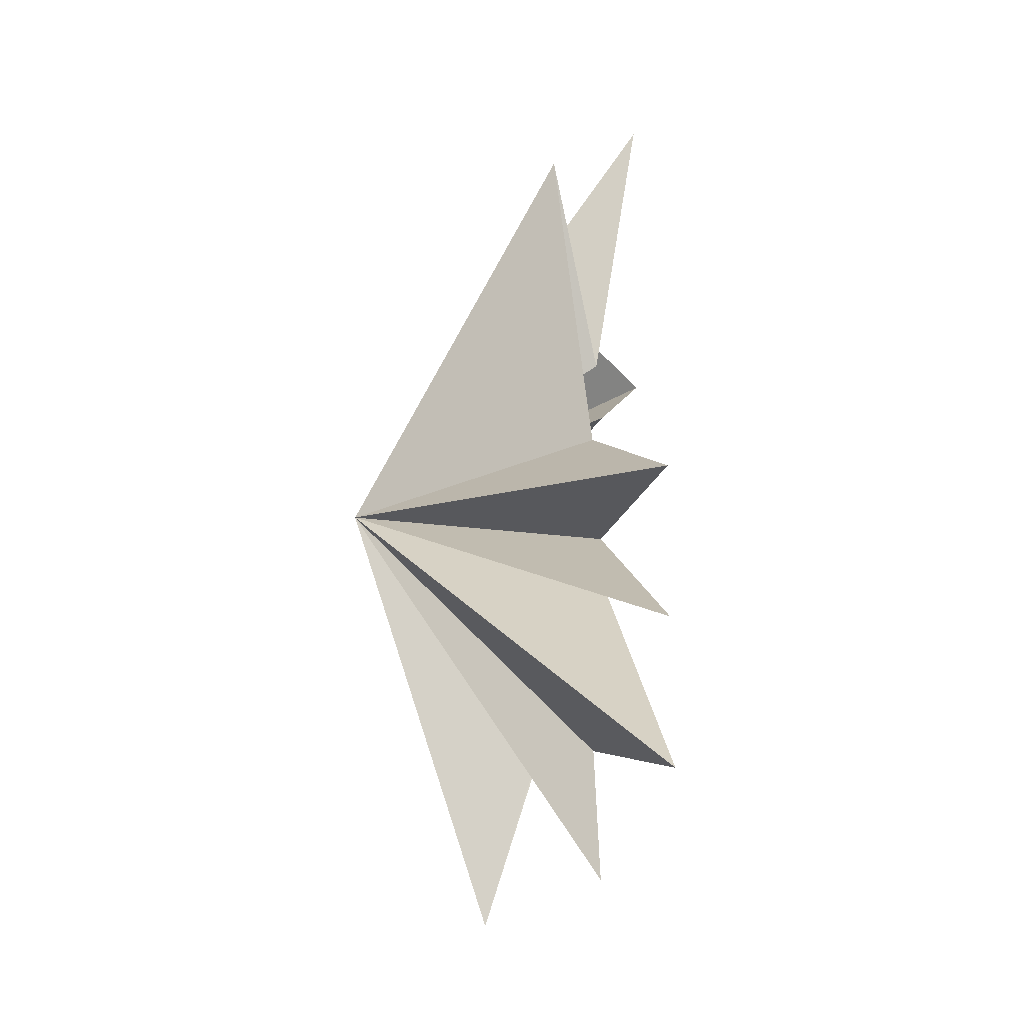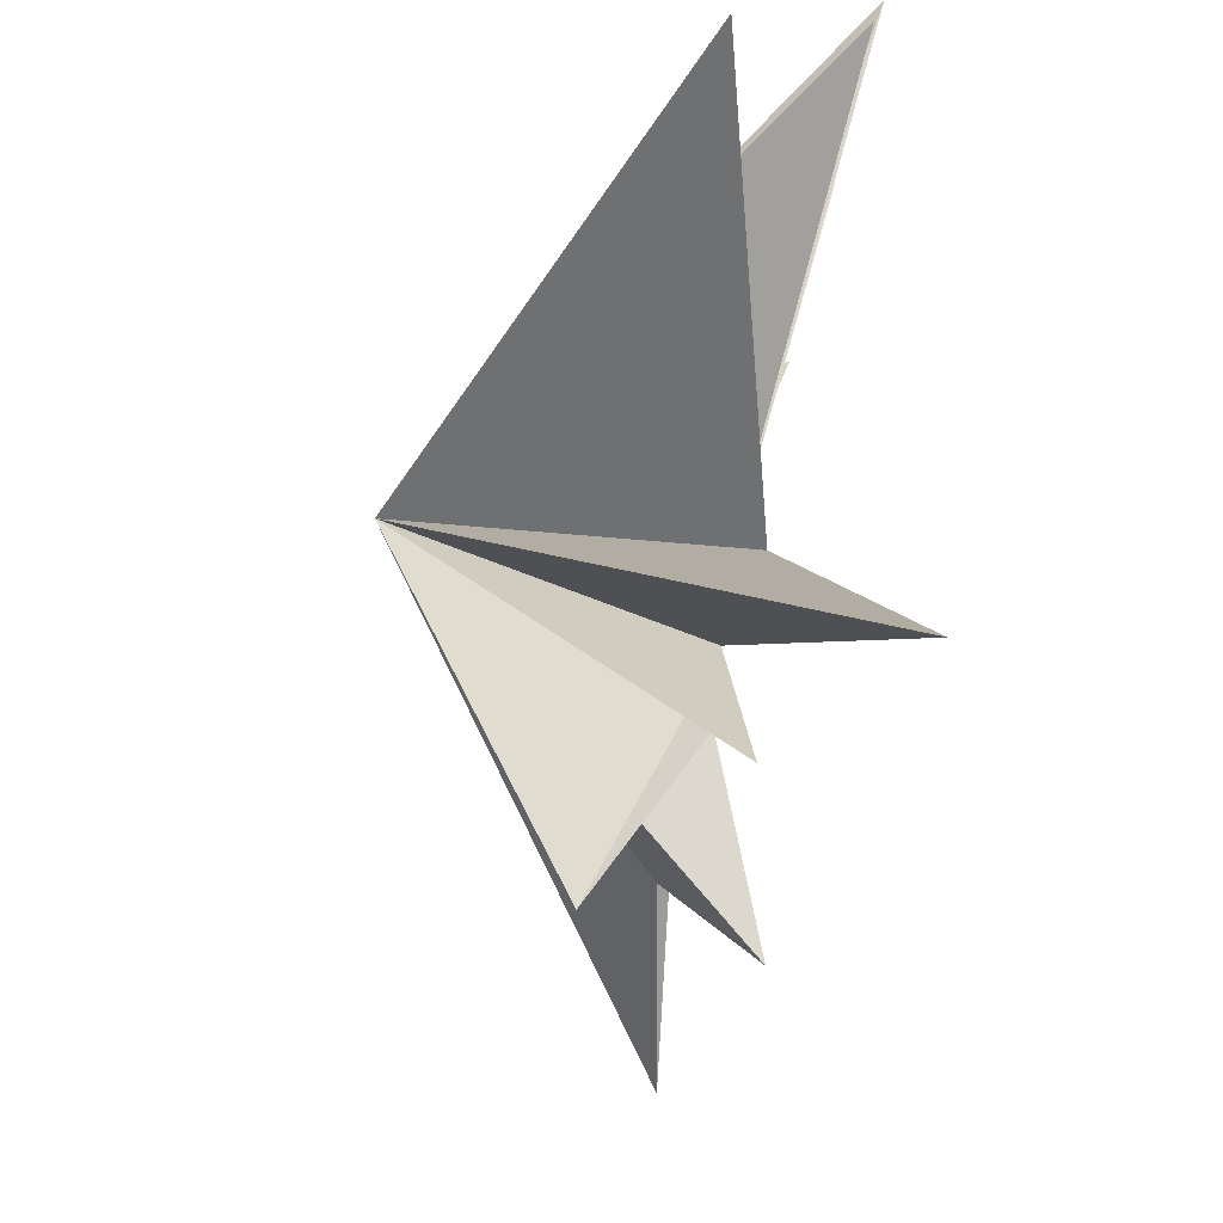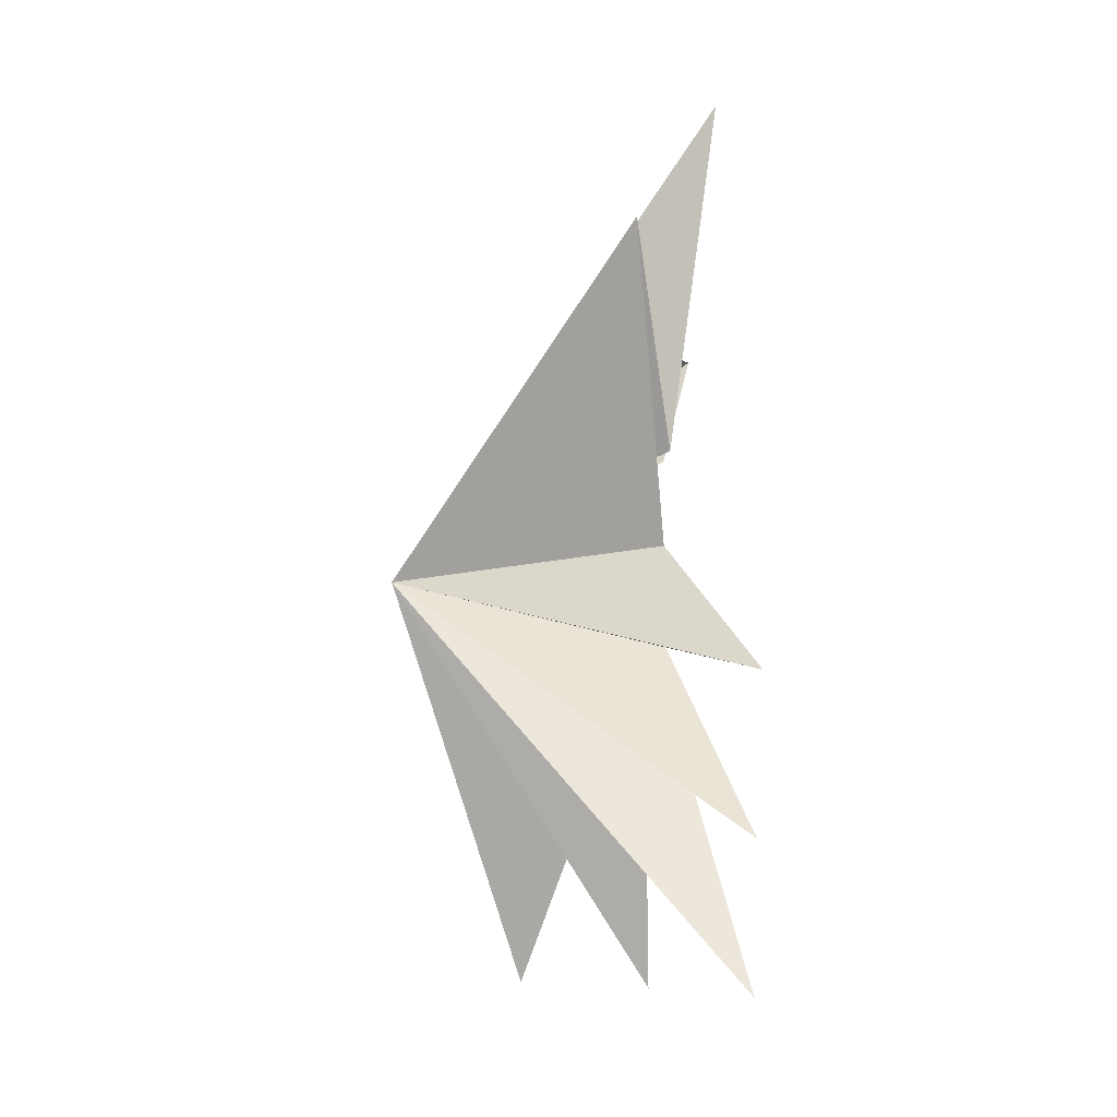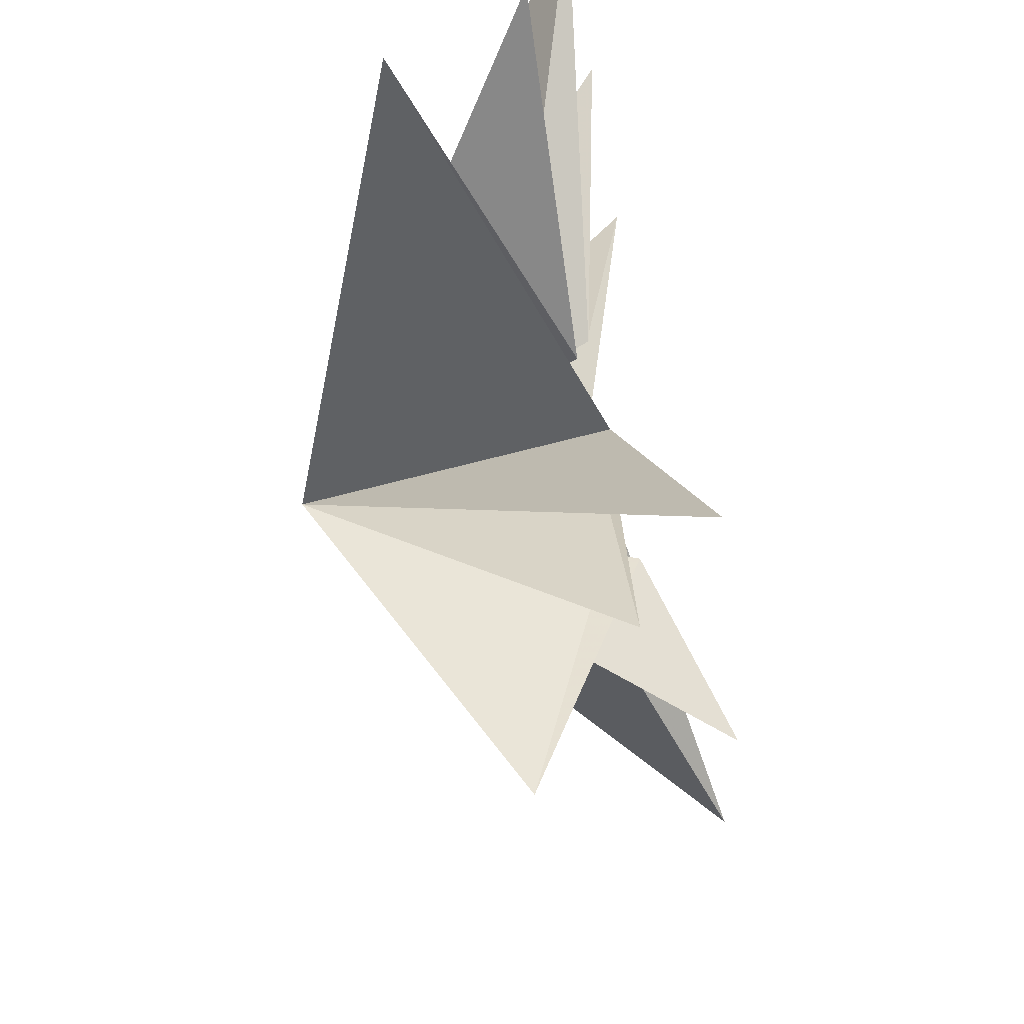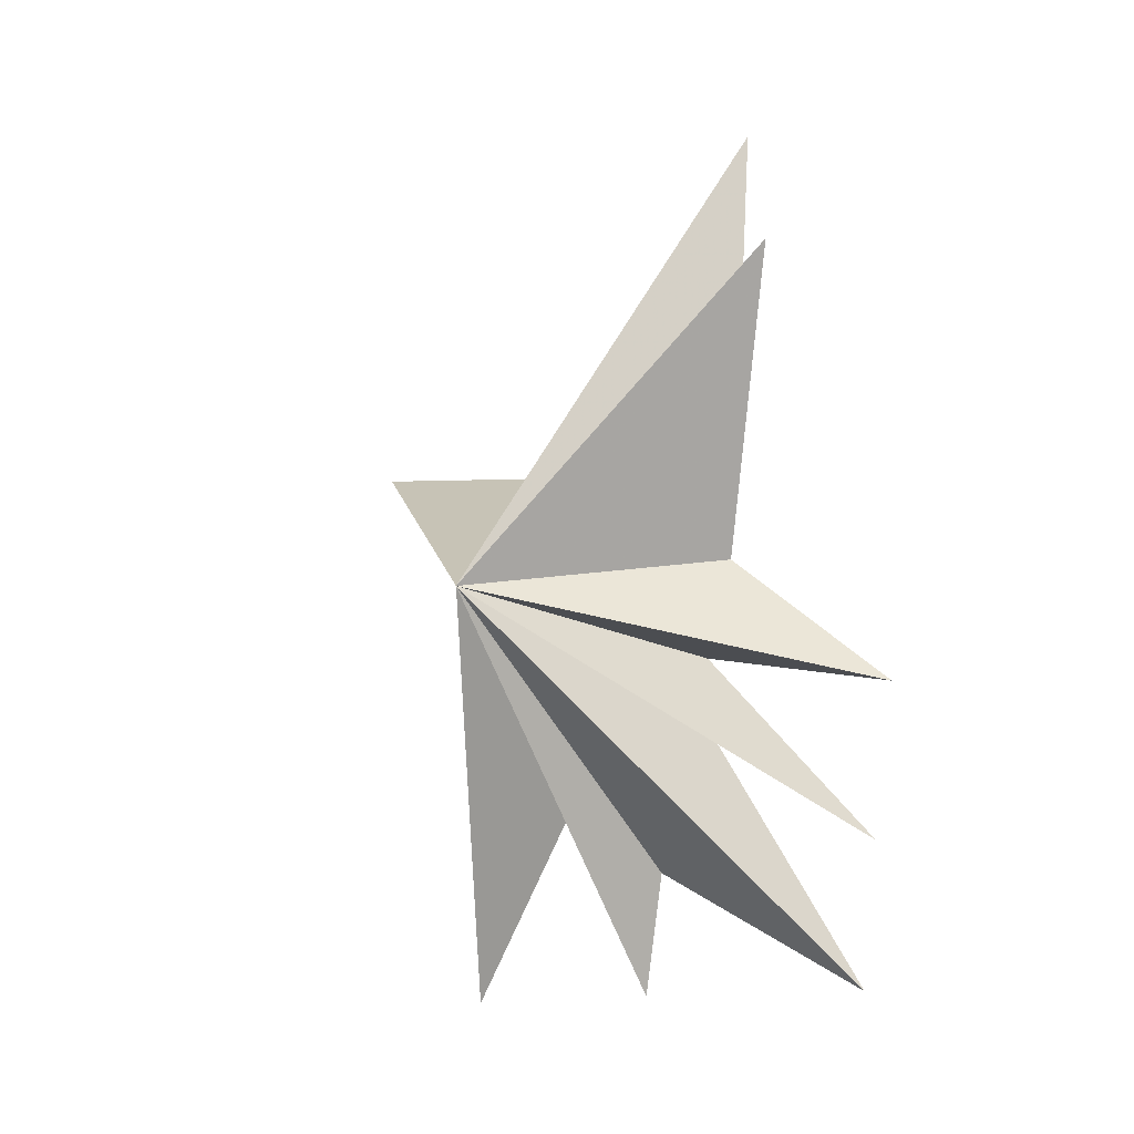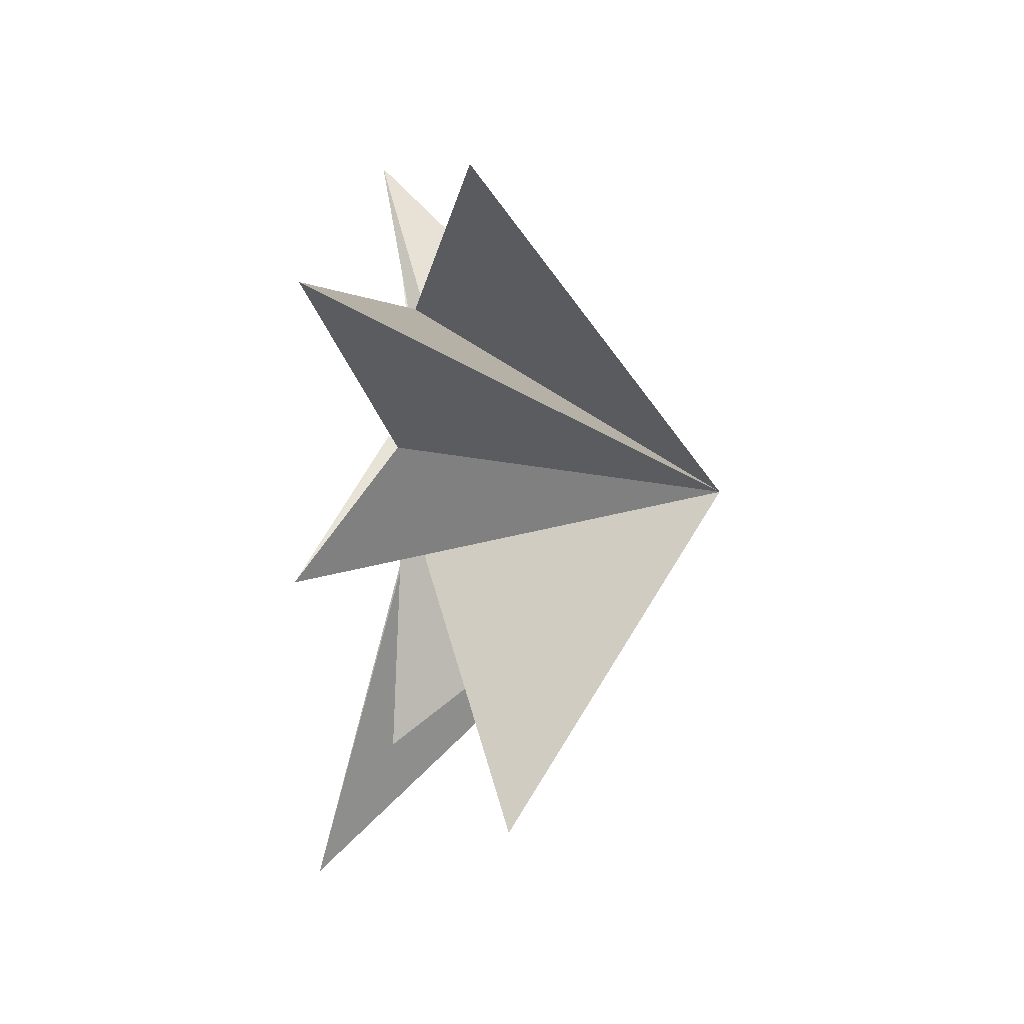
<metadata>
{"format":"obj","ext":"obj","renderer":"f3d","projection":"perspective","resolution":1024,"background":"white","views":[{"elev":-29.4,"azim":174.1,"up":"+Z"},{"elev":-68.9,"azim":168.1,"up":"+Y"},{"elev":-3.5,"azim":167.4,"up":"+Z"},{"elev":-60.7,"azim":-170.2,"up":"+Y"},{"elev":-3.8,"azim":132.6,"up":"+Z"},{"elev":-2.9,"azim":1.7,"up":"+Y"}]}
</metadata>
<code>
v 0.2108 0.1905 -6.329
v 0.01342 -0.4421 -9.159
v 0.2668 2.424 2.707
v 0.2548 -0.7558 -2.19
v 1.46 4.191 7.385
v 2.336 -3.446 -9.351
v 0.3953 2.367 0.6552
v -0.1566 -1.612 -1.096
v -1.967 -8.09 -2.622
v -0.6918 5.844 -2.037
v 0.1442 -1.179 0.7587
v 0.1186 1.473 -1.508
v -0.2604 -5.453 0.8014
v -0.692 5.39 -5.42
v 0.01999 0.2376 1.662
v 0.06117 0.5402 -1.886
v 1.955 -6.934 2.927
v -0.7299 5.043 -8.644
v -0.2129 0.1296 2.712
v -1.585 -2.554 5.43
v 0.1551 -0.2755 5.438
v -0.9698 1.844 10.49
v 5.851 -0.717 -0.03968
f 12 10 23
f 23 10 7
f 23 7 5
f 23 5 3
f 23 3 22
f 23 22 21
f 23 21 20
f 23 20 19
f 23 19 17
f 23 17 15
f 23 15 13
f 23 13 11
f 23 11 9
f 23 9 8
f 23 8 6
f 23 6 4
f 23 4 2
f 23 2 1
f 23 1 18
f 23 18 16
f 23 16 14
f 23 14 12

</code>
